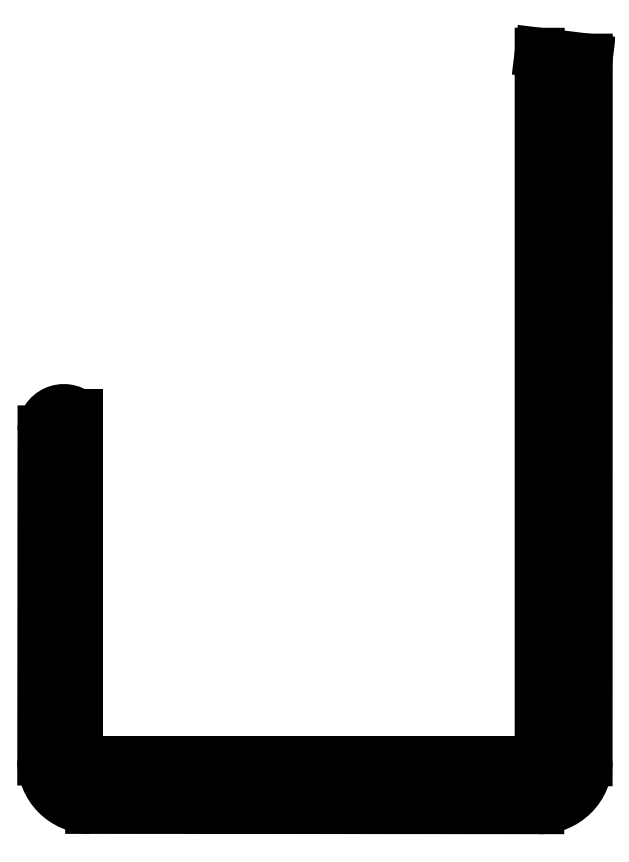
<metadata>
{"format":"dxf","ext":"dxf","renderer":"ezdxf+matplotlib","layout":"modelspace","background":"white","min_lineweight":24,"dpi":150}
</metadata>
<code>
0
SECTION
2
ENTITIES
0
CIRCLE
8
BLACK
10
505.8
20
-225.9
40
0.9
0
LINE
8
BLACK
10
445.8
20
-234.9
11
445.7
21
-273.9
0
LINE
8
BLACK
10
449.9
20
-233
11
449.9
21
-274
0
ARC
8
BLACK
10
504.5
20
-274
40
5.659
50
-90.52
51
-0
0
LINE
8
BLACK
10
504.5
20
-190.3
11
504.5
21
-274
0
CIRCLE
8
BLACK
10
506.1
20
-192.8
40
0.9
0
ARC
8
BLACK
10
451.4
20
-274
40
5.66
50
-180.5
51
-90
0
LINE
8
BLACK
10
449.9
20
-274
11
504.5
21
-274
0
CIRCLE
8
BLACK
10
453.2
20
-275.5
40
0.9
0
ARC
8
BLACK
10
448.3
20
-234.9
40
2.52
50
-310.4
51
-180
0
LINE
8
BLACK
10
510.2
20
-191
11
510.2
21
-274
0
LINE
8
BLACK
10
504.4
20
-279.7
11
451.4
21
-279.6
0
CIRCLE
8
BLACK
10
448.8
20
-235.3
40
0.9
0
CIRCLE
8
BLACK
10
448.8
20
-259.2
40
0.9
0
LINE
8
BLACK
10
510.2
20
-191
11
504.5
21
-190.3
0
ENDSEC
0
EOF

</code>
